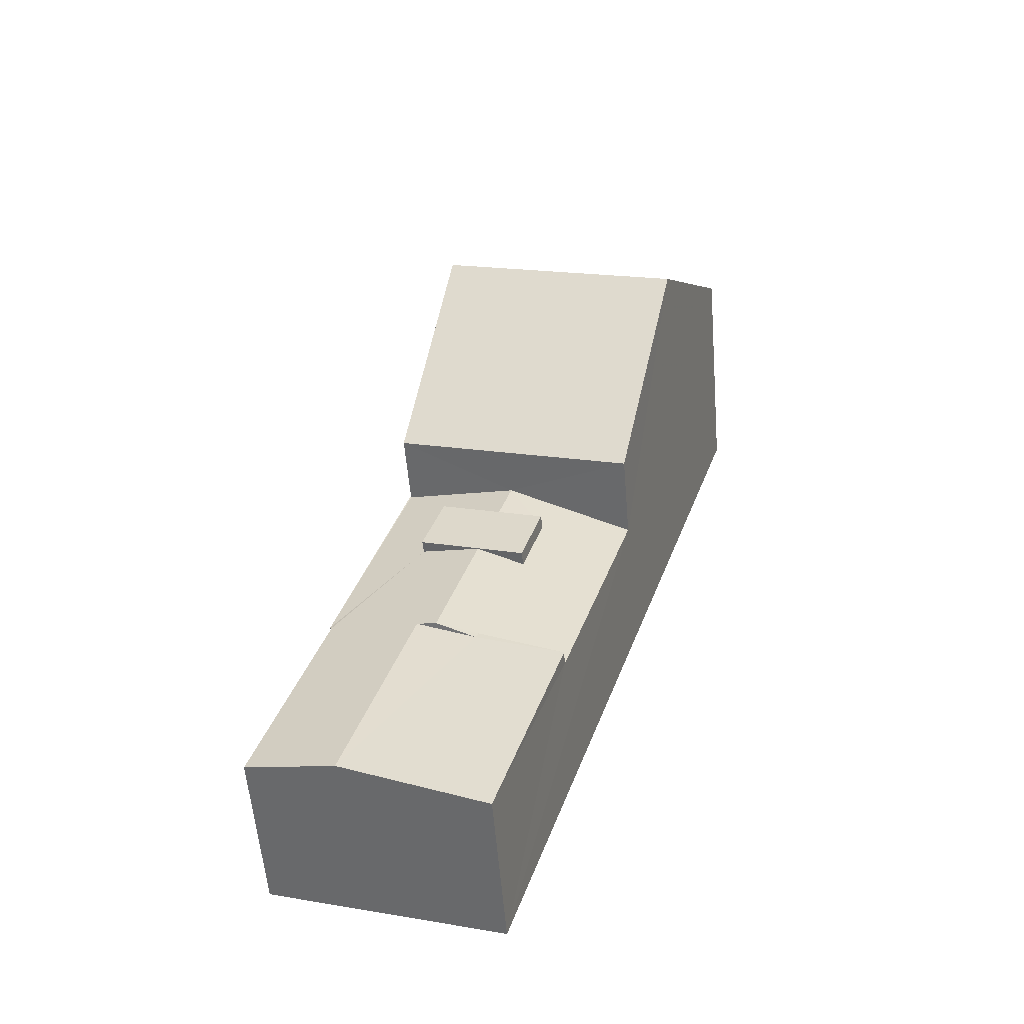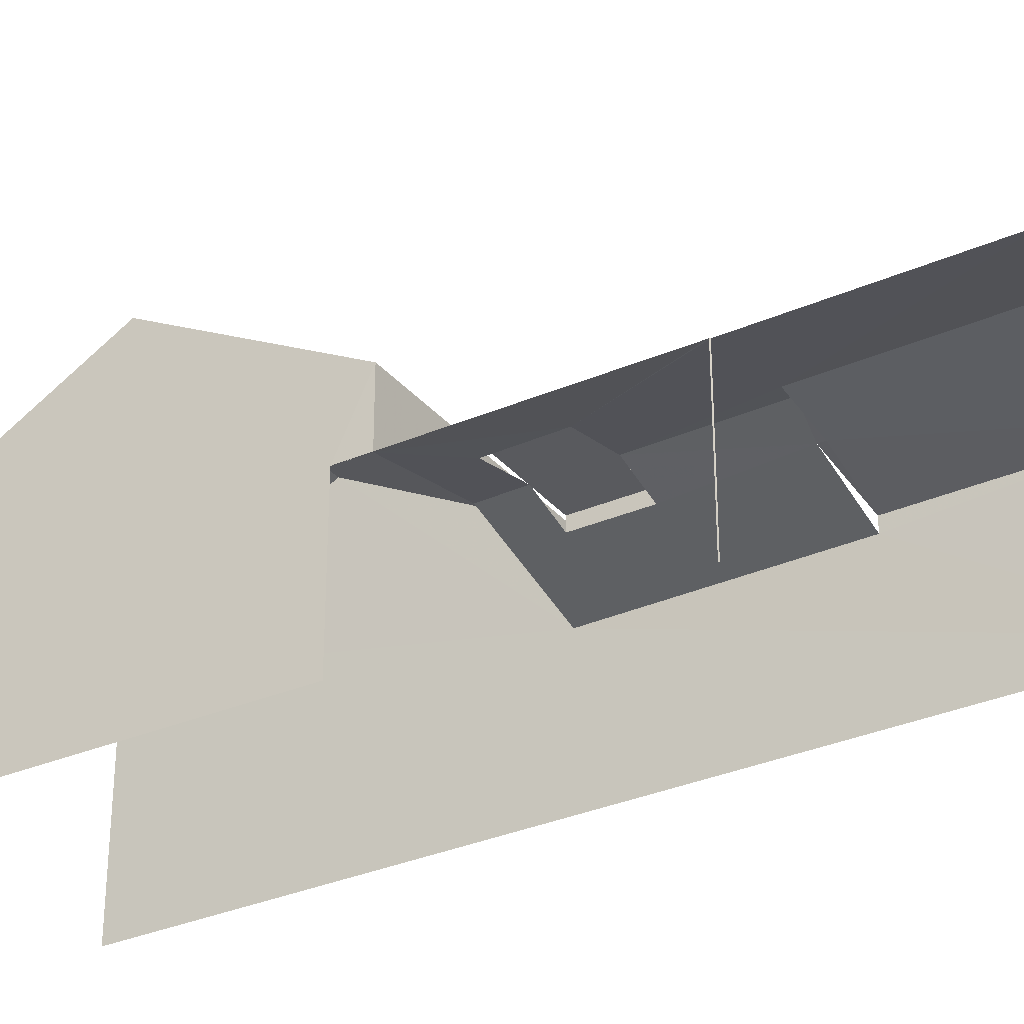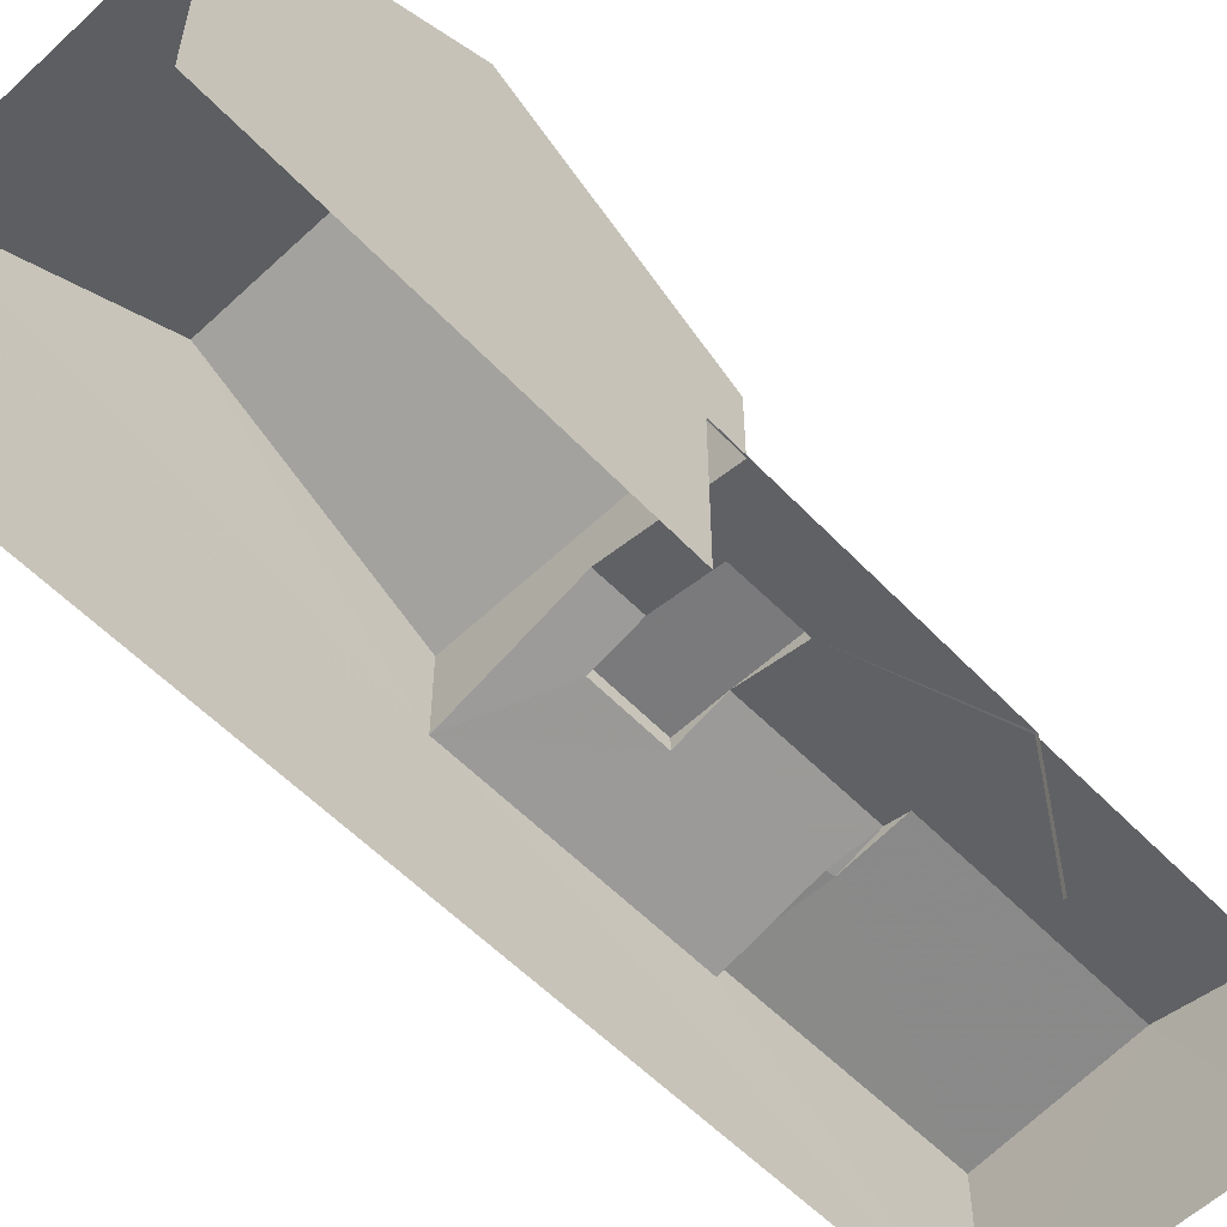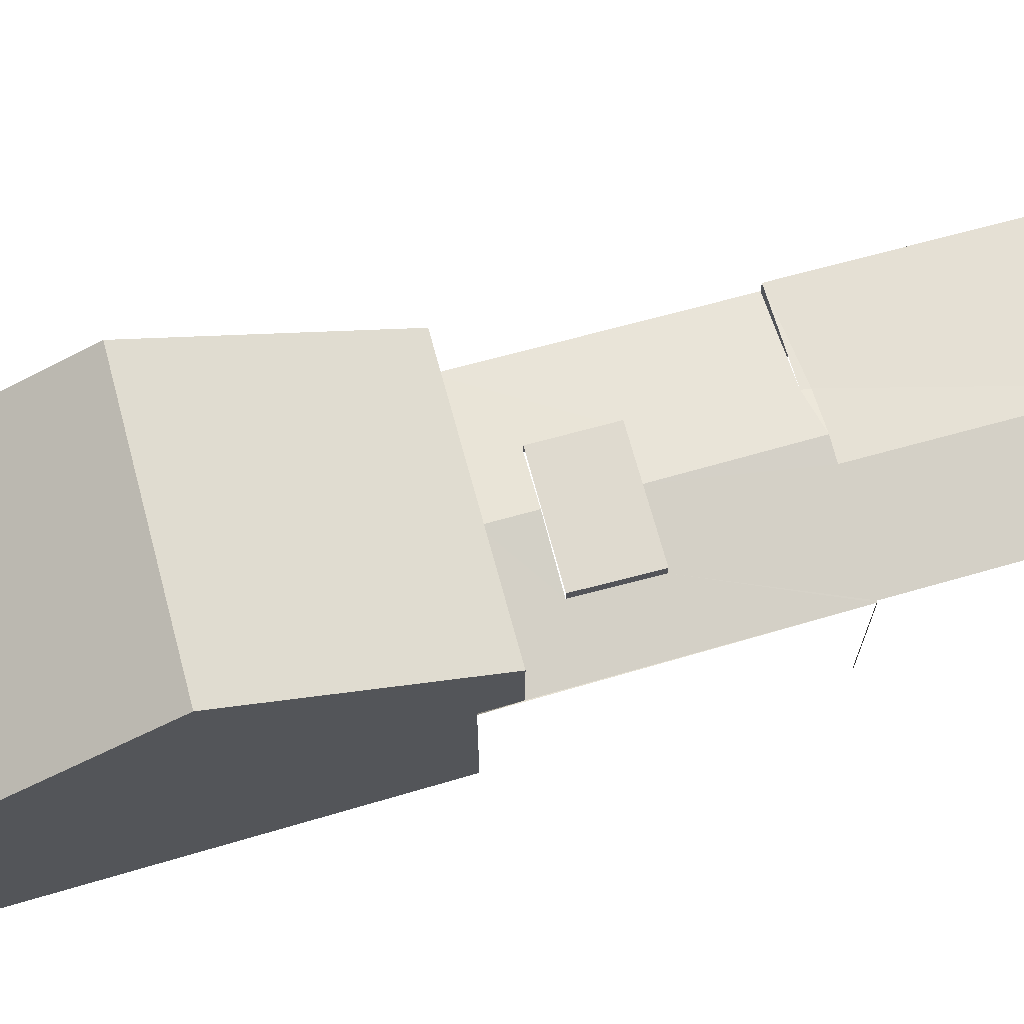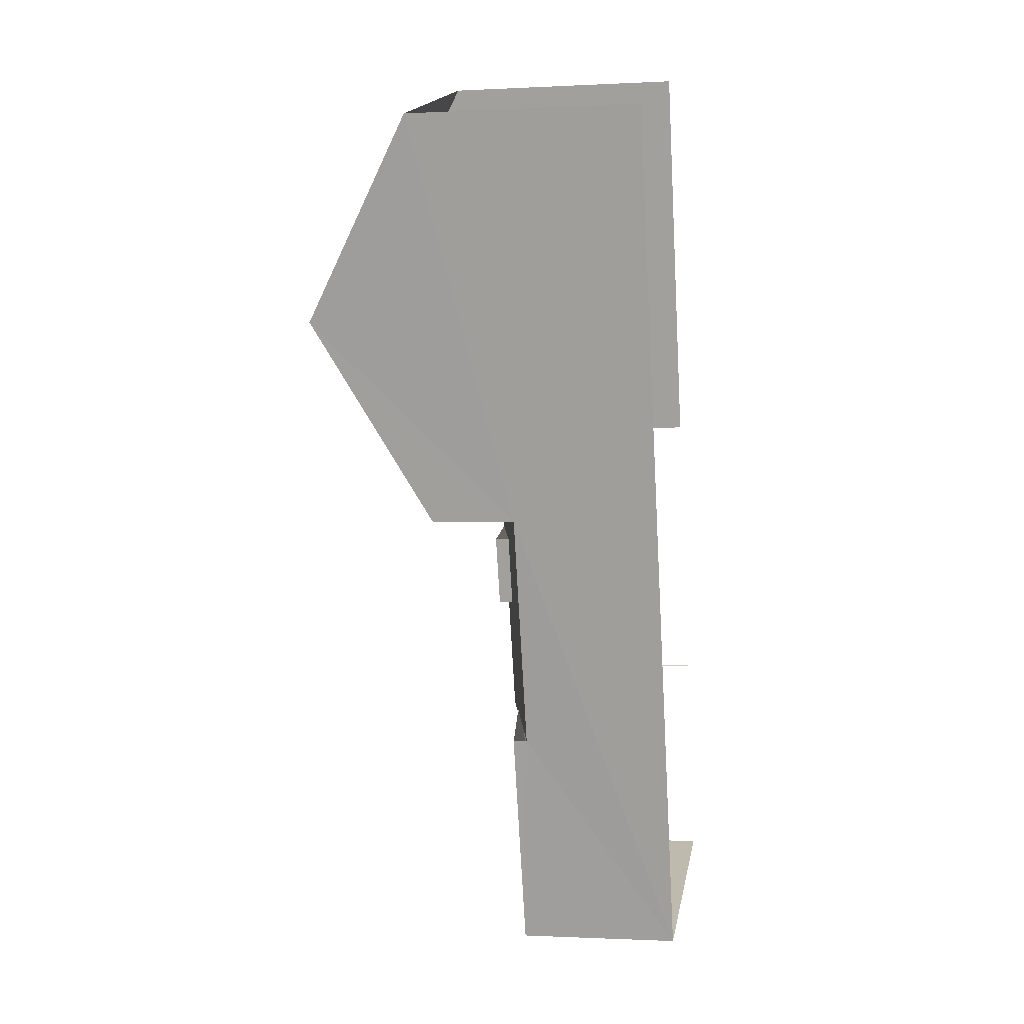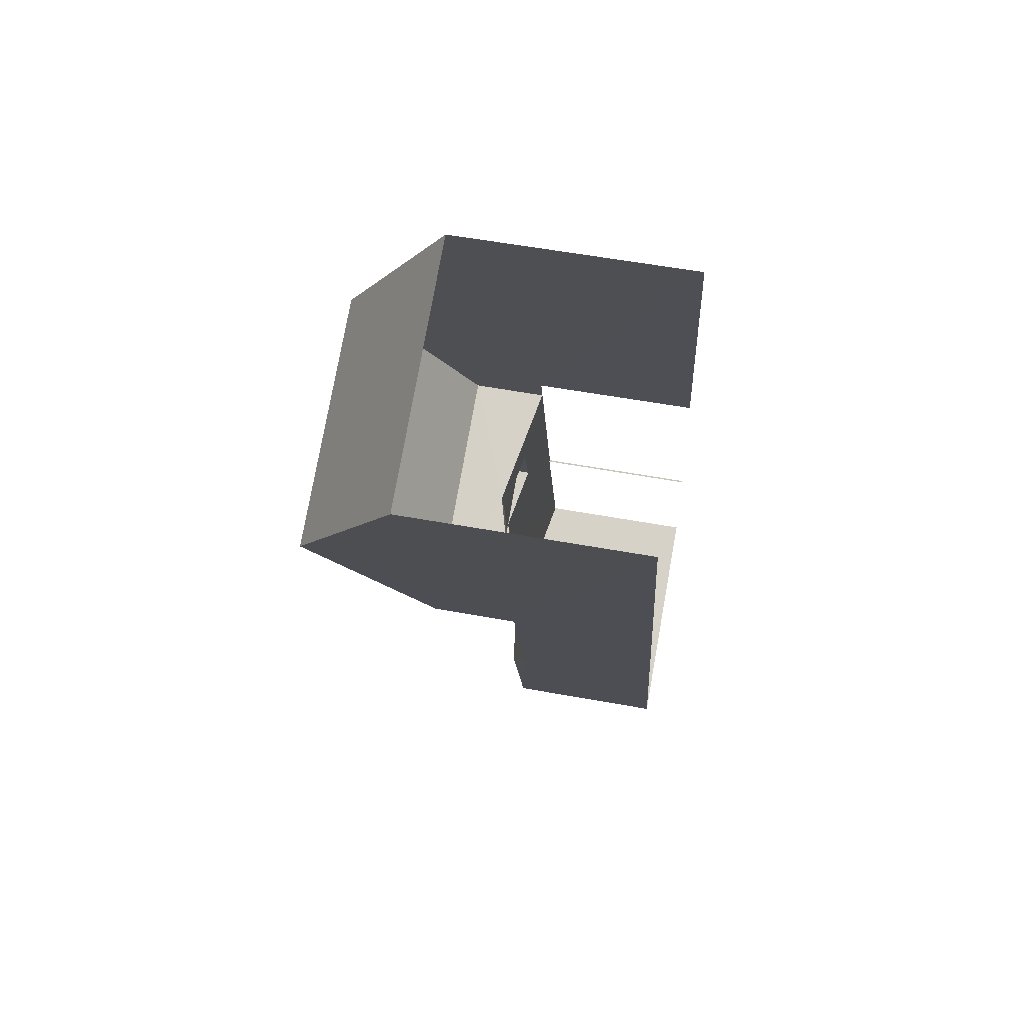
<metadata>
{"format":"obj","ext":"obj","renderer":"f3d","projection":"perspective","resolution":1024,"background":"white","views":[{"elev":-57.2,"azim":4.8,"up":"+Y"},{"elev":-31.5,"azim":-75.3,"up":"+Z"},{"elev":-58.2,"azim":-153.7,"up":"+Z"},{"elev":70.8,"azim":-122.9,"up":"+Z"},{"elev":-1.1,"azim":100.8,"up":"+Y"},{"elev":58.5,"azim":100.6,"up":"+Y"}]}
</metadata>
<code>
v -2.243e+05 -1.277e+05 15.35
v -2.243e+05 -1.277e+05 15.35
v -2.243e+05 -1.277e+05 15.35
v -2.243e+05 -1.277e+05 15.35
v -2.243e+05 -1.277e+05 15.35
v -2.243e+05 -1.277e+05 15.35
v -2.243e+05 -1.277e+05 15.35
v -2.243e+05 -1.277e+05 15.35
v -2.243e+05 -1.277e+05 20.19
v -2.243e+05 -1.277e+05 20.19
v -2.243e+05 -1.277e+05 22.57
v -2.243e+05 -1.277e+05 22.56
v -2.243e+05 -1.277e+05 20.19
v -2.243e+05 -1.277e+05 20.19
v -2.243e+05 -1.277e+05 19.19
v -2.243e+05 -1.277e+05 18.91
v -2.243e+05 -1.277e+05 18.42
v -2.243e+05 -1.277e+05 18.91
v -2.243e+05 -1.277e+05 18.42
v -2.243e+05 -1.277e+05 19.19
v -2.243e+05 -1.277e+05 18.94
v -2.243e+05 -1.277e+05 19.18
v -2.243e+05 -1.277e+05 18.94
v -2.243e+05 -1.277e+05 19.18
v -2.243e+05 -1.277e+05 19.1
v -2.243e+05 -1.277e+05 19.09
v -2.243e+05 -1.277e+05 18.72
v -2.243e+05 -1.277e+05 18.72
v -2.243e+05 -1.277e+05 19.19
v -2.243e+05 -1.277e+05 19.19
v -2.243e+05 -1.277e+05 19.19
v -2.243e+05 -1.277e+05 19.19
v -2.243e+05 -1.277e+05 18.7
v -2.243e+05 -1.277e+05 18.7
v -2.243e+05 -1.277e+05 18.71
v -2.243e+05 -1.277e+05 18.94
v -2.243e+05 -1.277e+05 18.71
v -2.243e+05 -1.277e+05 18.72
v -2.243e+05 -1.277e+05 18.72
v -2.243e+05 -1.277e+05 18.94
f 1 2 3
f 3 4 5
f 1 6 2
f 7 8 1
f 7 1 5
f 5 1 3
f 14 2 6
f 14 13 2
f 32 20 29
f 29 20 36
f 16 20 32
f 1 8 34
f 33 1 34
f 19 21 28
f 5 4 38
f 39 5 38
f 7 34 8
f 7 37 34
f 9 10 11
f 12 9 11
f 13 14 12
f 11 13 12
f 15 16 17
f 17 18 19
f 15 20 16
f 21 22 23
f 19 18 21
f 21 24 22
f 18 24 21
f 17 16 18
f 25 26 23
f 26 27 23
f 23 28 21
f 23 27 28
f 29 30 31
f 32 29 31
f 33 34 35
f 15 35 36
f 34 37 35
f 26 25 38
f 24 25 22
f 25 39 38
f 40 37 39
f 15 36 20
f 24 40 25
f 36 35 40
f 35 37 40
f 25 40 39
f 16 32 31
f 18 16 31
f 15 10 9
f 9 35 15
f 17 10 15
f 25 23 22
f 13 11 17
f 13 17 2
f 17 3 2
f 11 10 17
f 19 27 3
f 28 27 19
f 17 19 3
f 36 30 29
f 36 40 30
f 6 1 33
f 14 6 33
f 14 33 12
f 33 35 9
f 33 9 12
f 24 30 40
f 18 31 24
f 31 30 24
f 38 4 26
f 4 3 26
f 3 27 26
f 5 37 7
f 5 39 37

</code>
